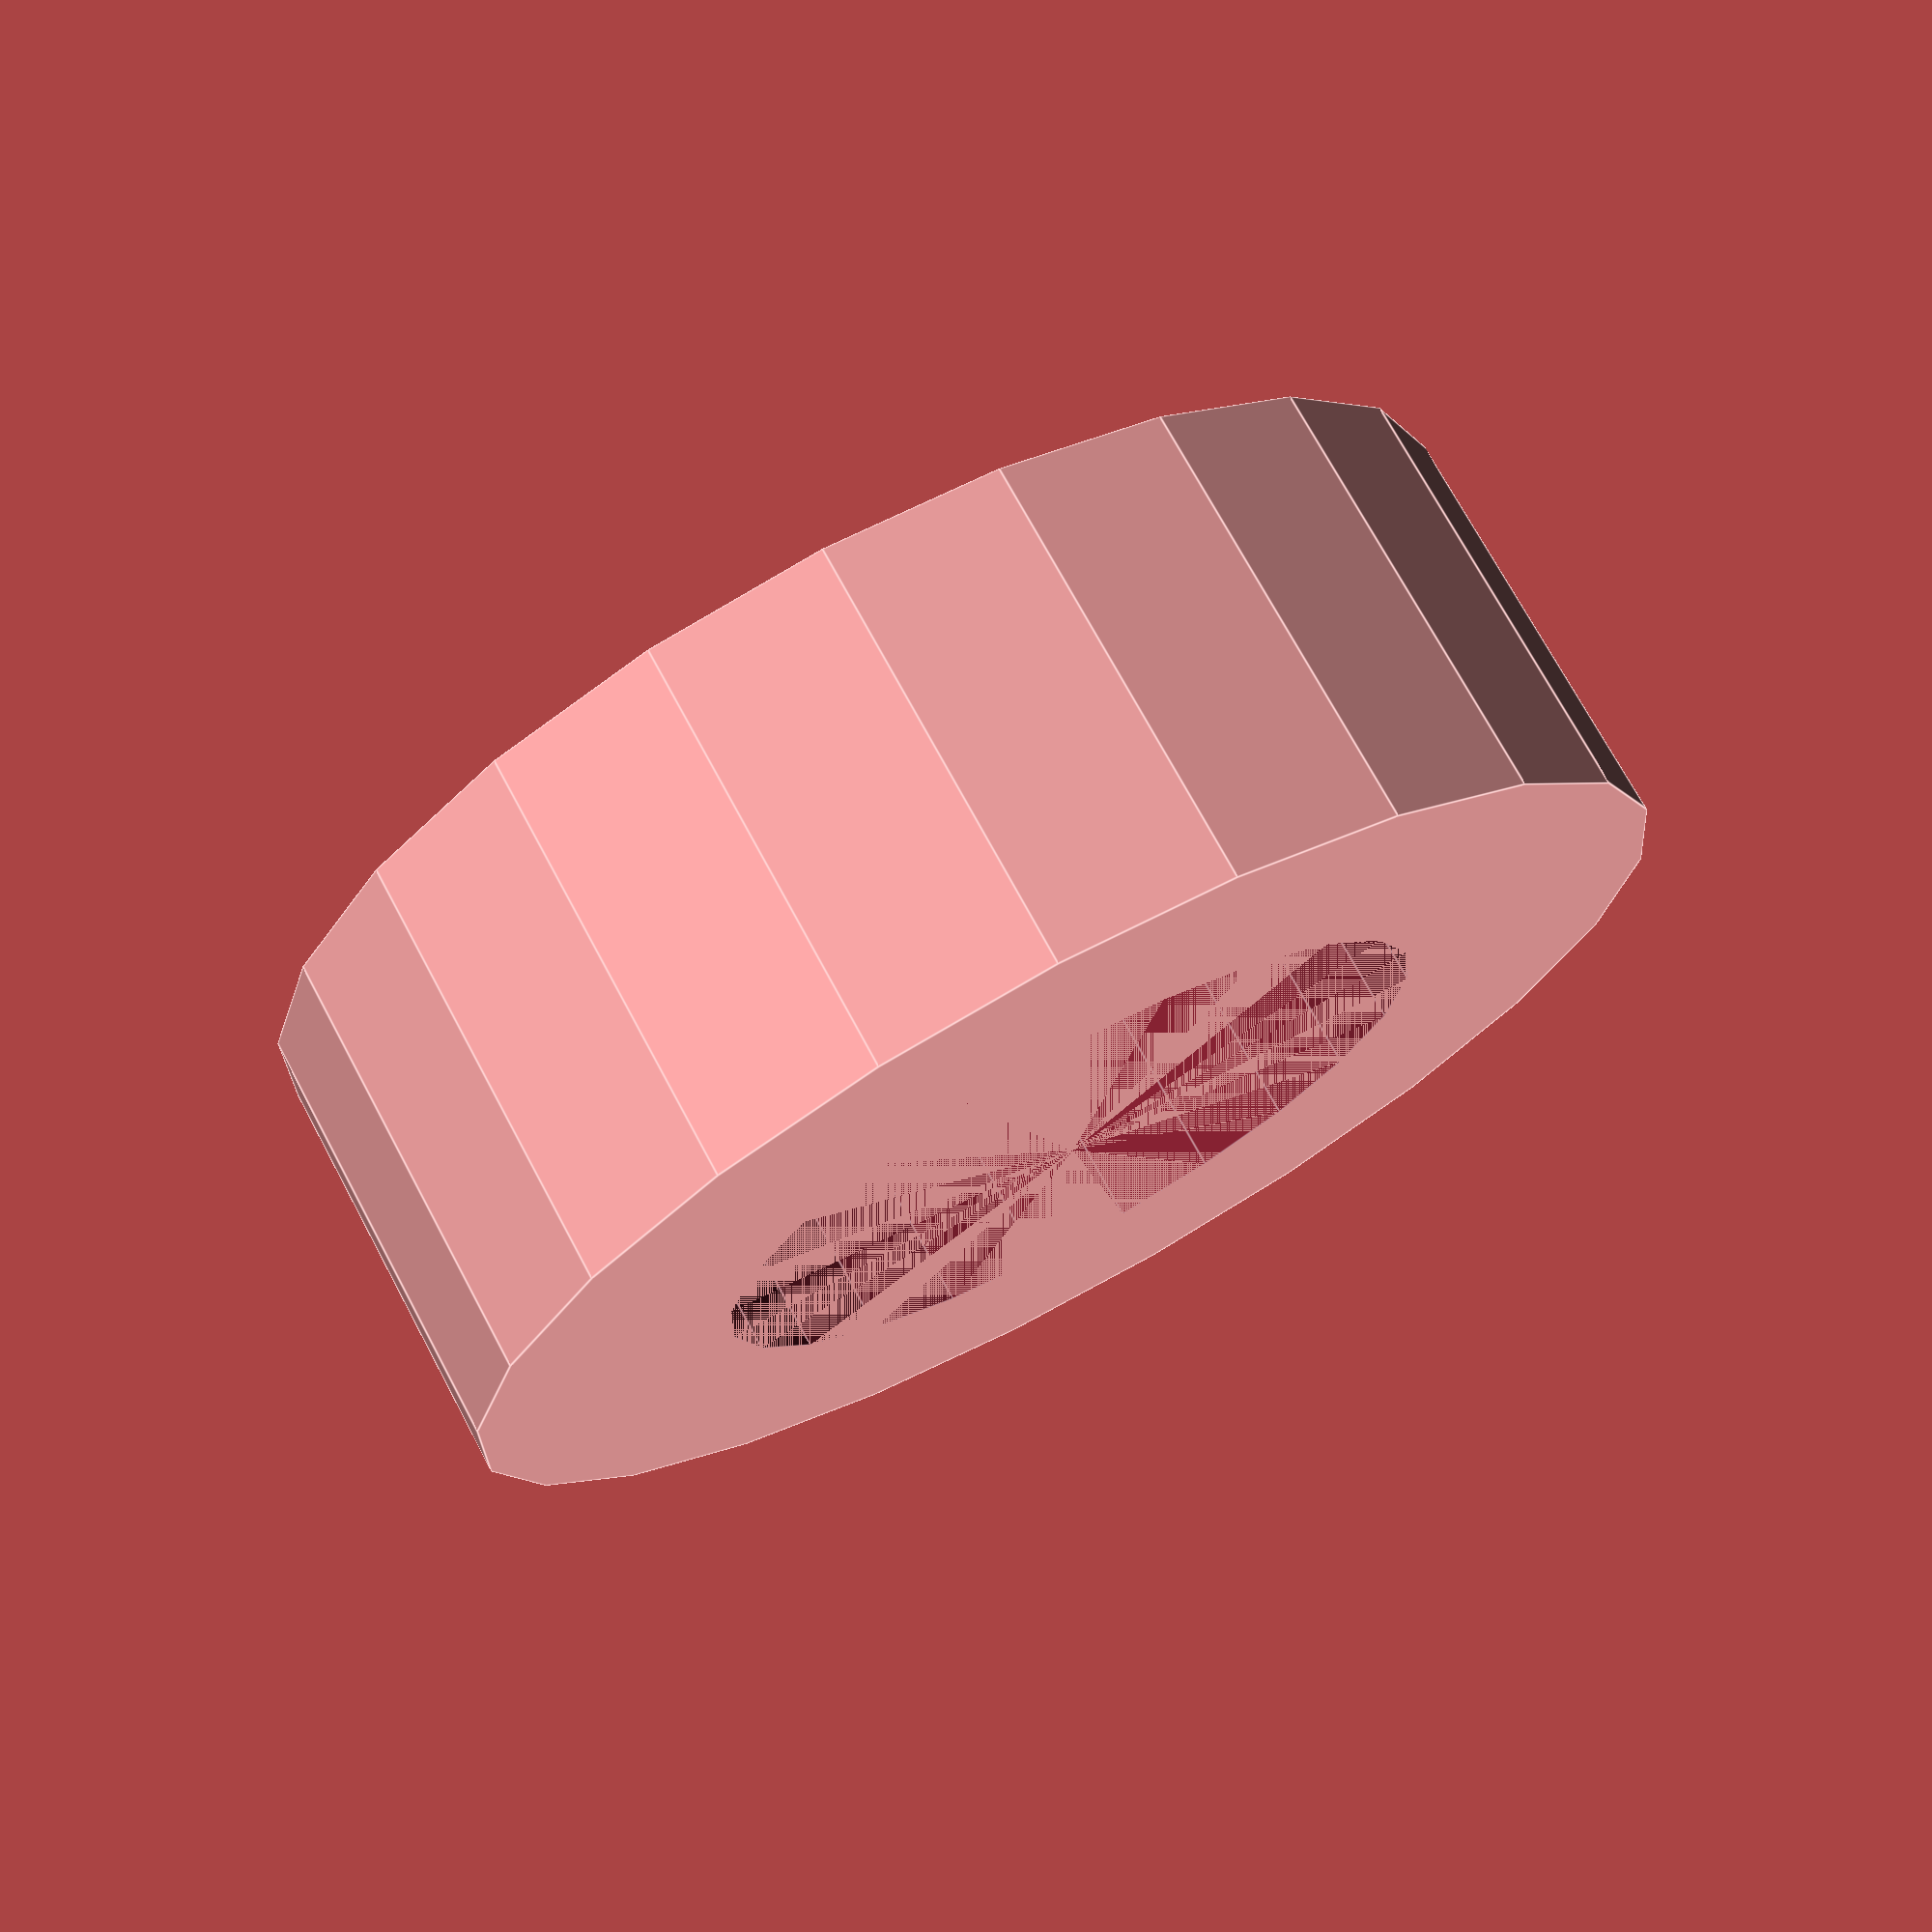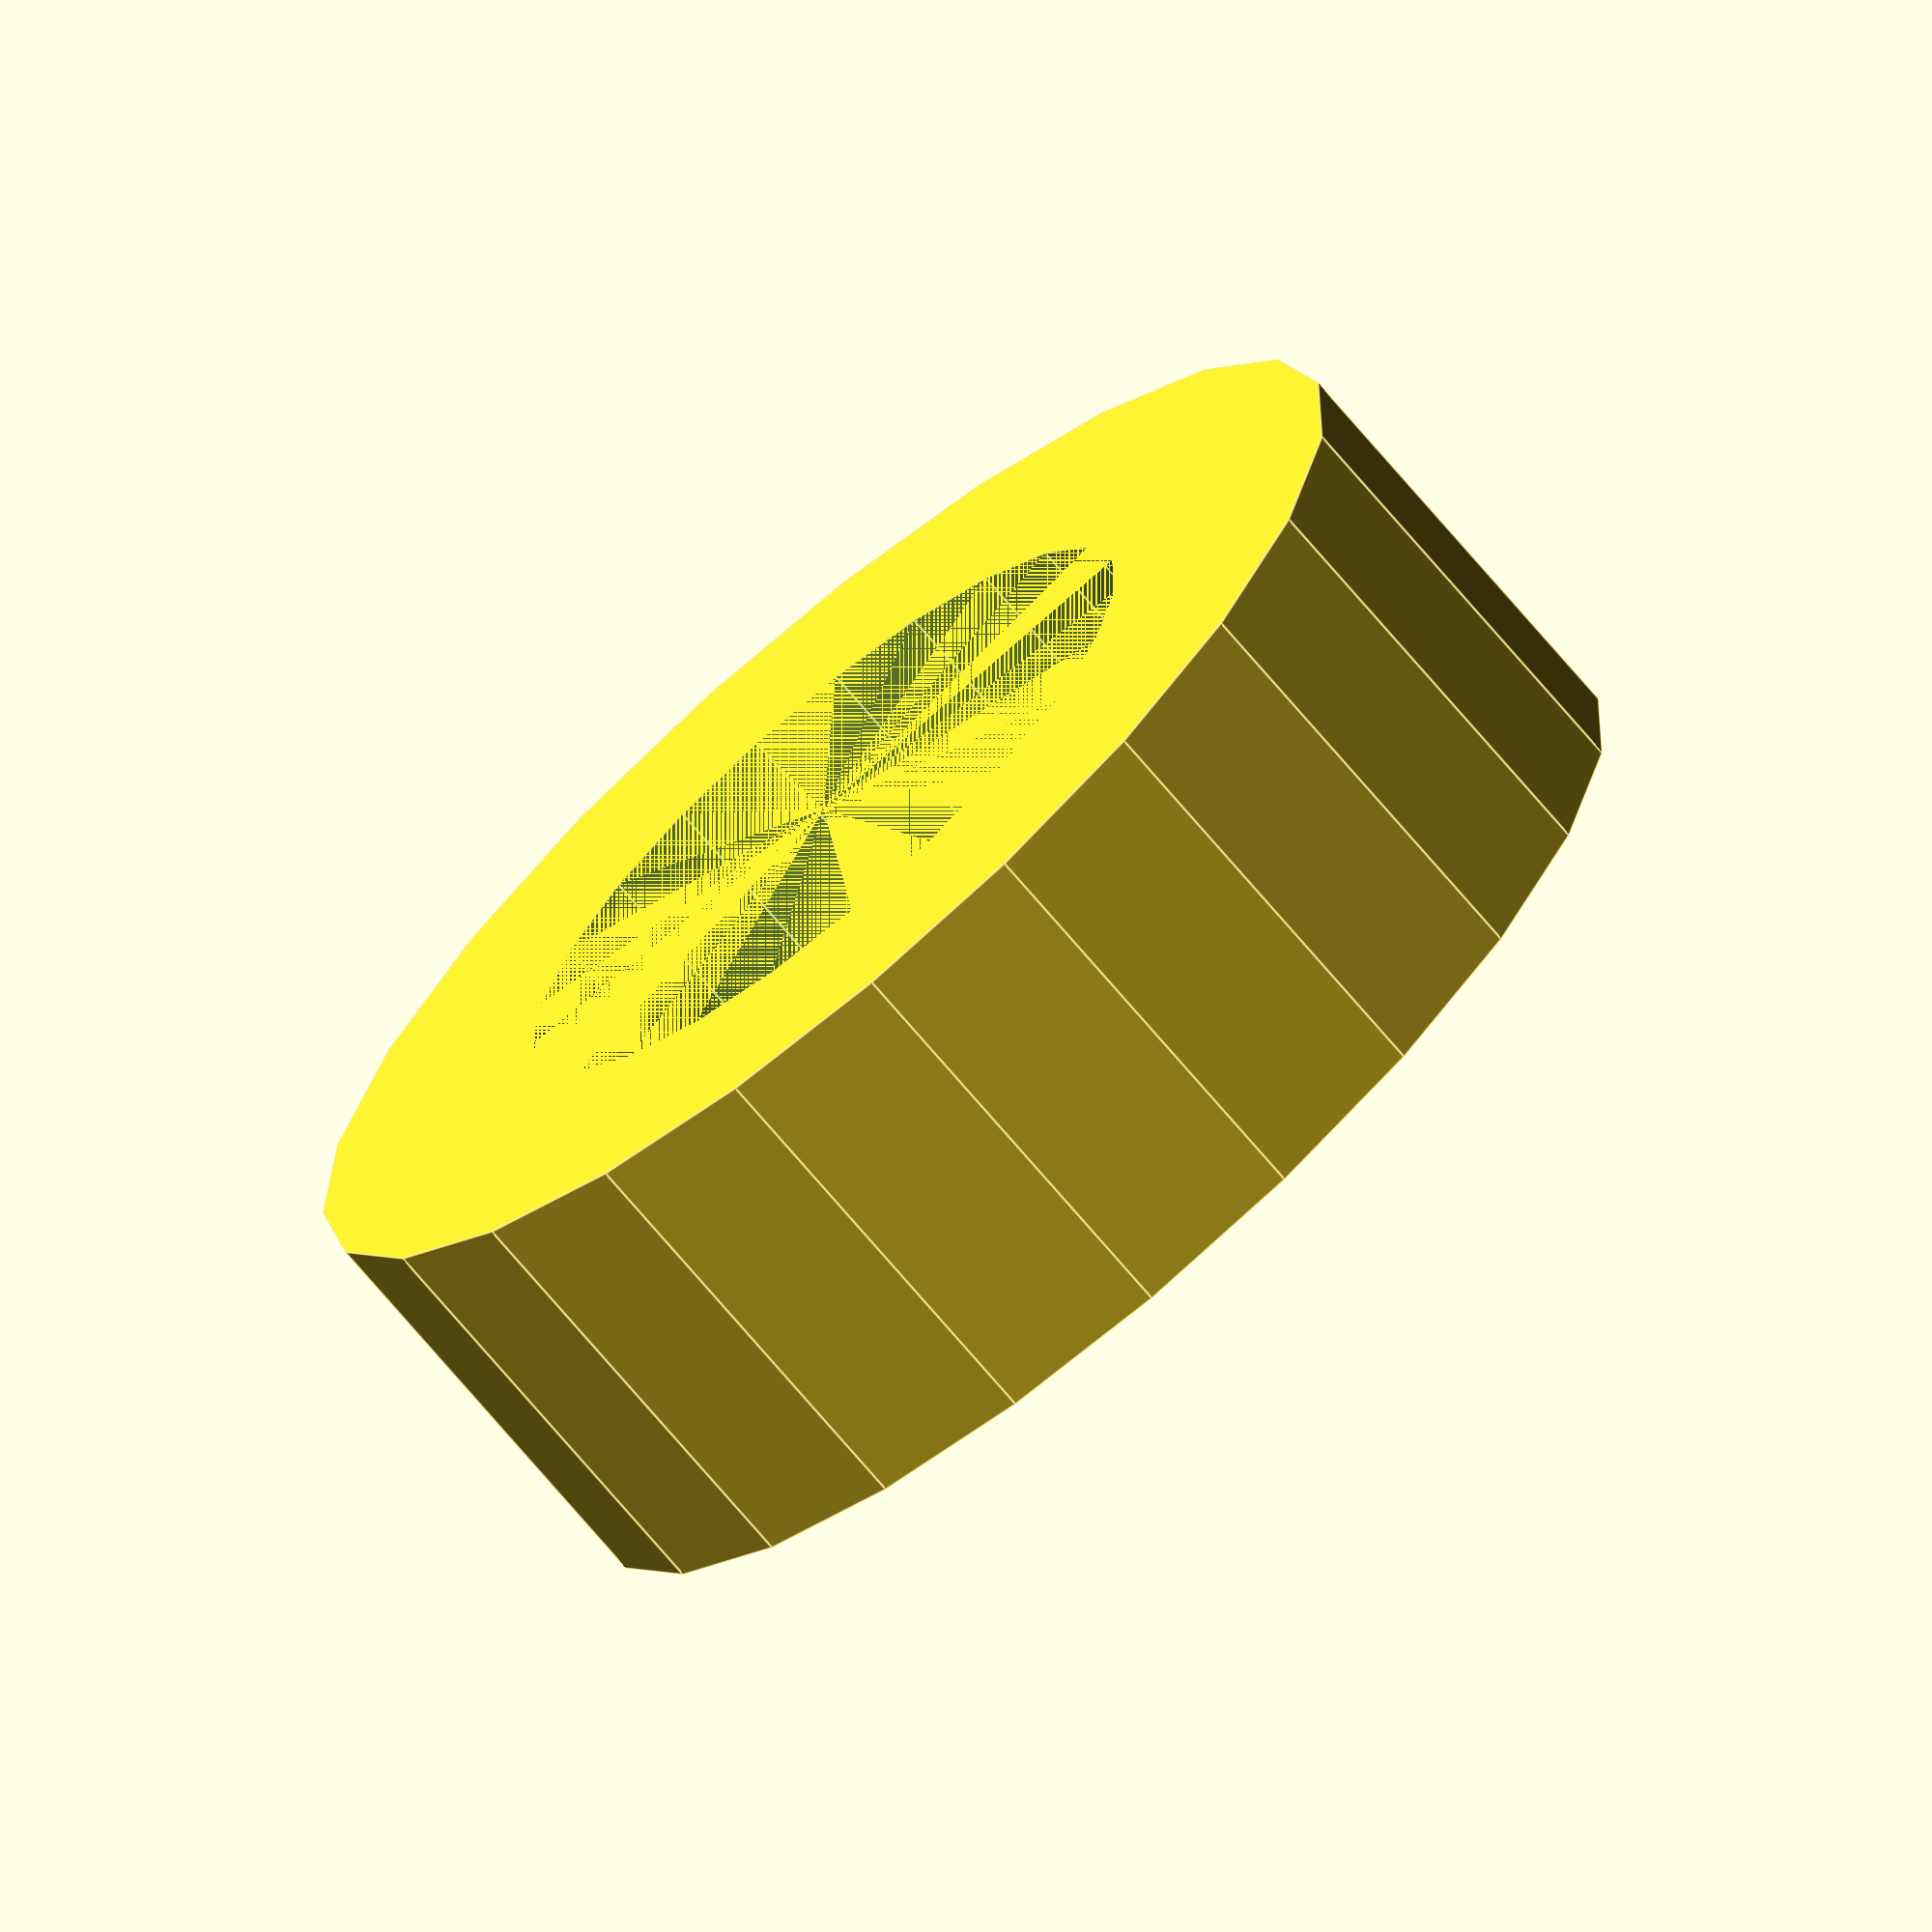
<openscad>

$fn=23;

if (0)
difference()
{
	union()
	{
		cylinder(d=5, 5);
		
		translate([0, 0, 5])
		cylinder(d=3.0, 2);
	}

		cylinder(d=2.0, 10);
}

if (1)
difference()
{
	cylinder(d=6, 2);
	
	cylinder(d=3.5, 2);
}
</openscad>
<views>
elev=287.6 azim=189.1 roll=331.8 proj=p view=edges
elev=251.1 azim=201.9 roll=140.0 proj=o view=edges
</views>
